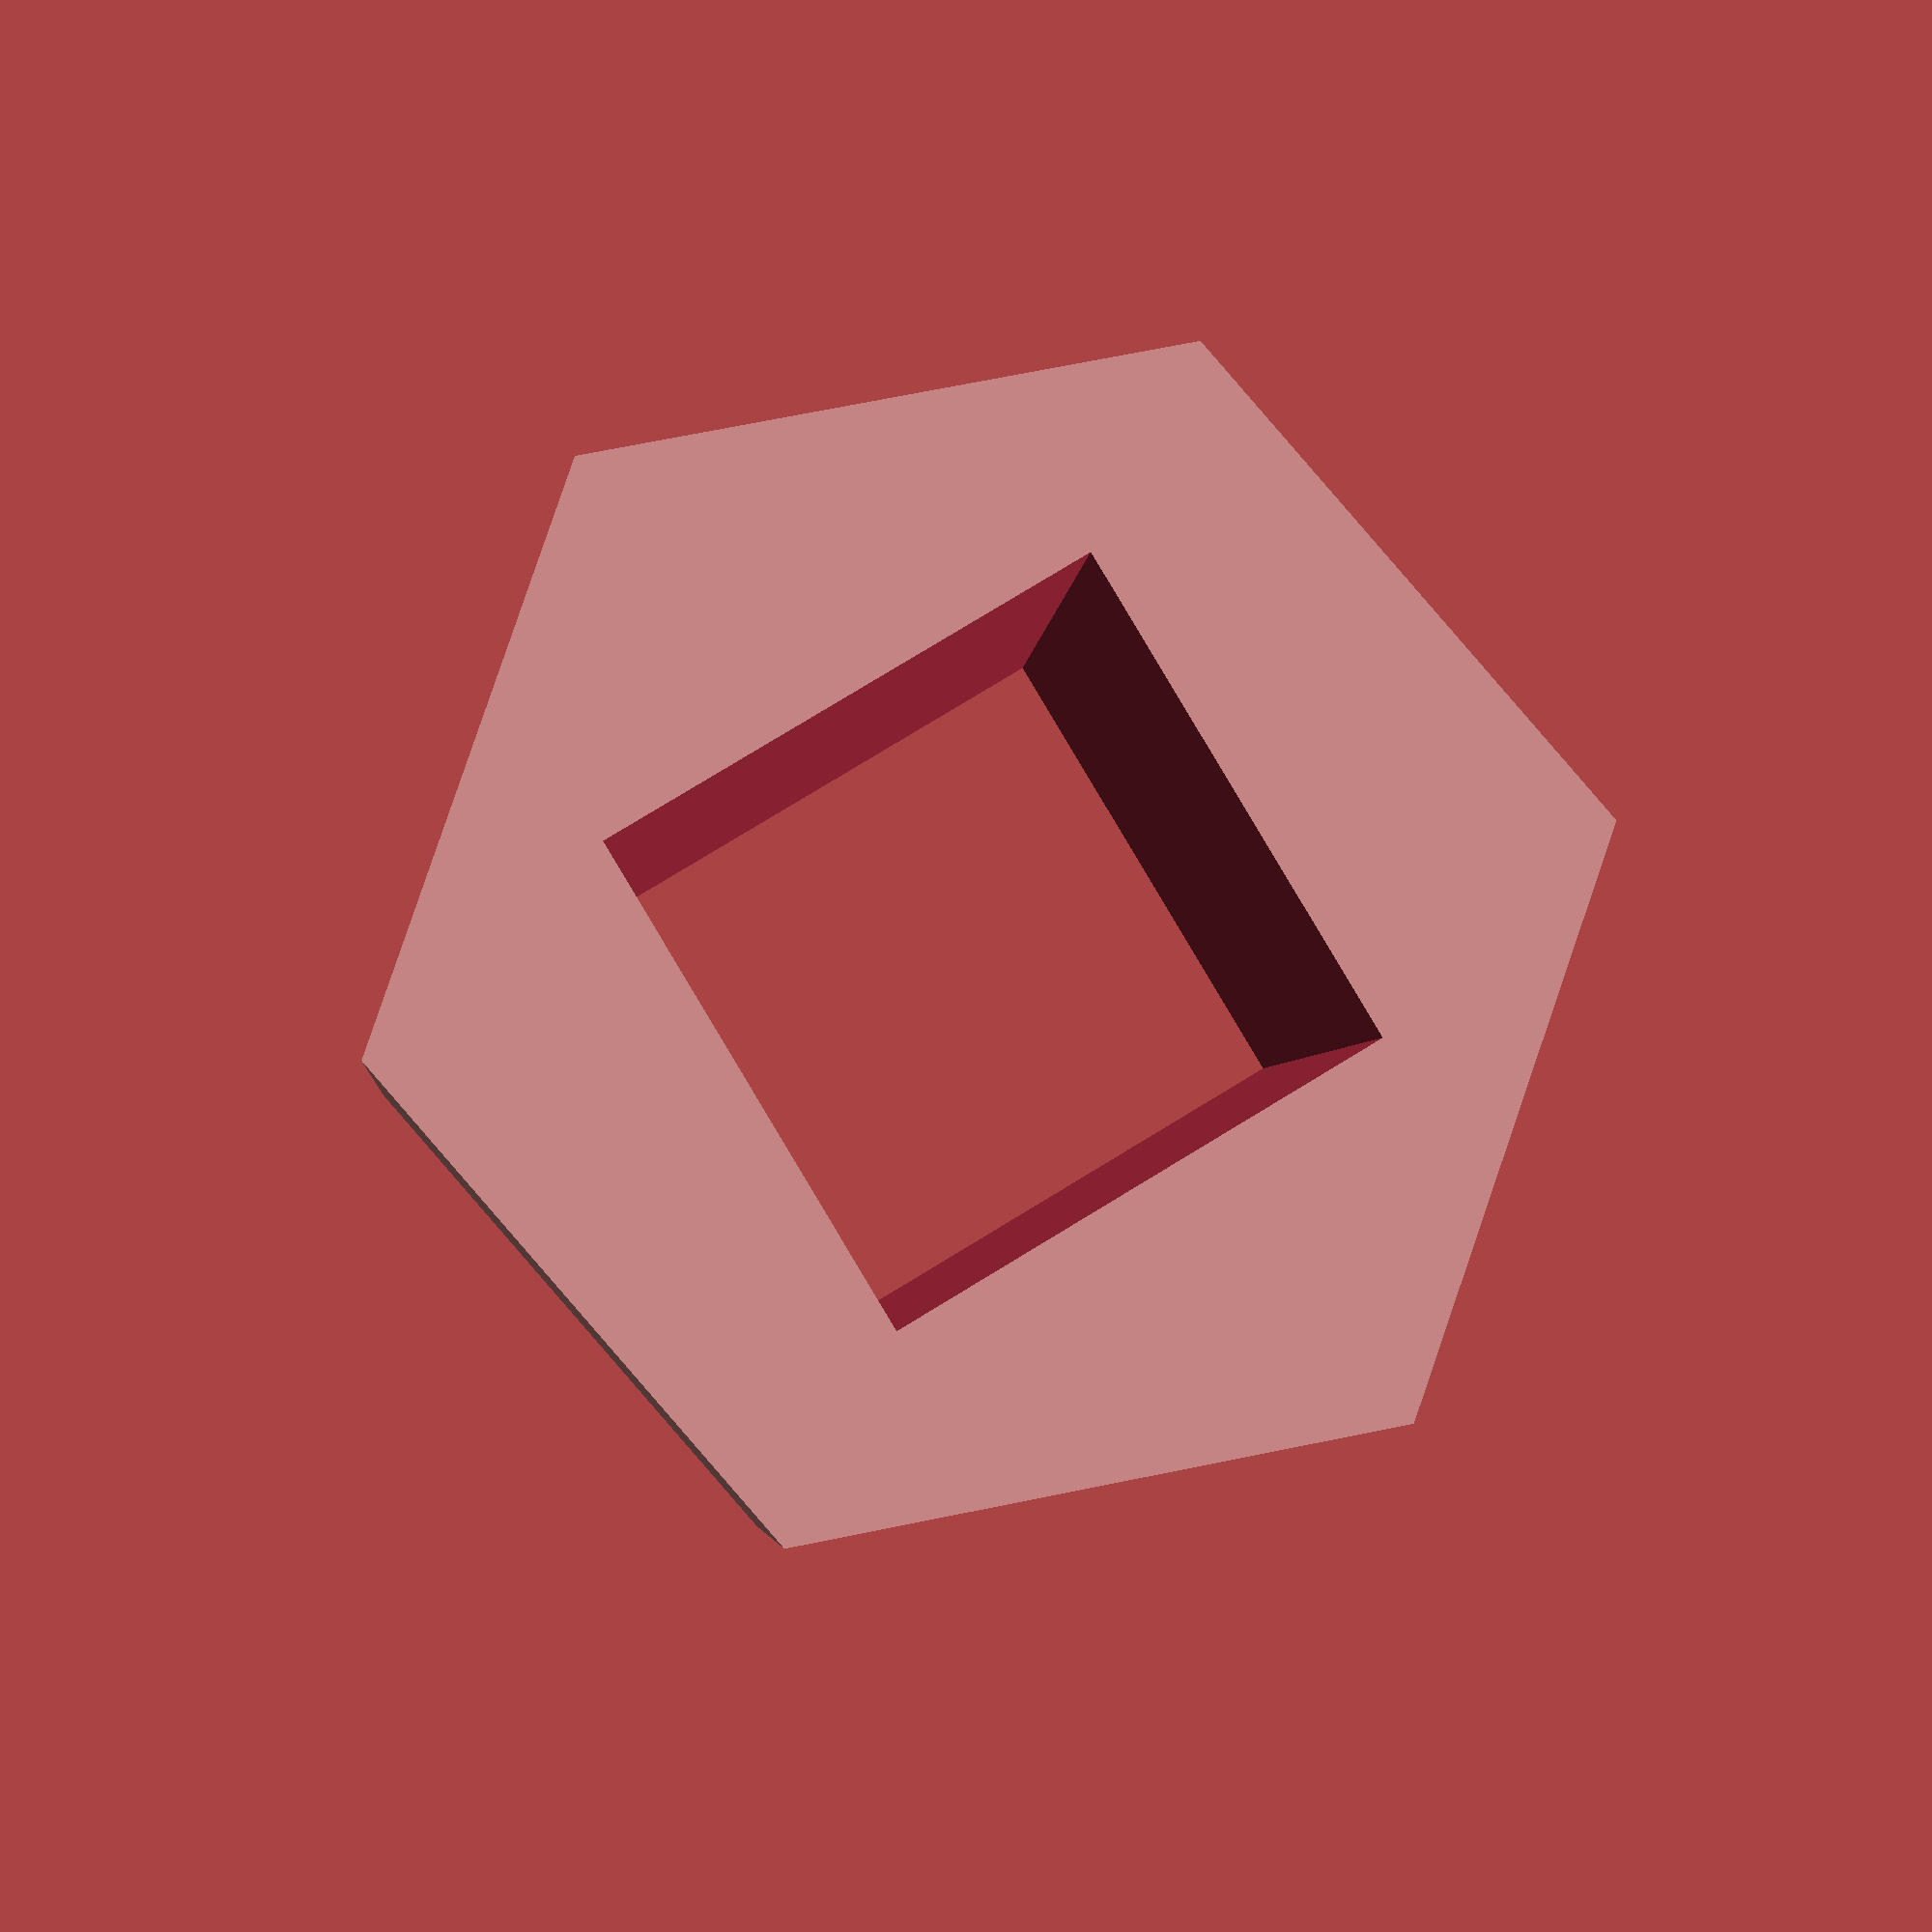
<openscad>
hh=11;
rs=13.5;
rh=14.5;
insided=6.0;
sides=6;

difference(){
cylinder(h=hh, r1=rh/2, r2=rs/2, $fn=sides);
rotate([0,0,20]) cube([insided,insided,hh*3],center=true);
}
</openscad>
<views>
elev=2.9 azim=349.0 roll=356.9 proj=p view=wireframe
</views>
